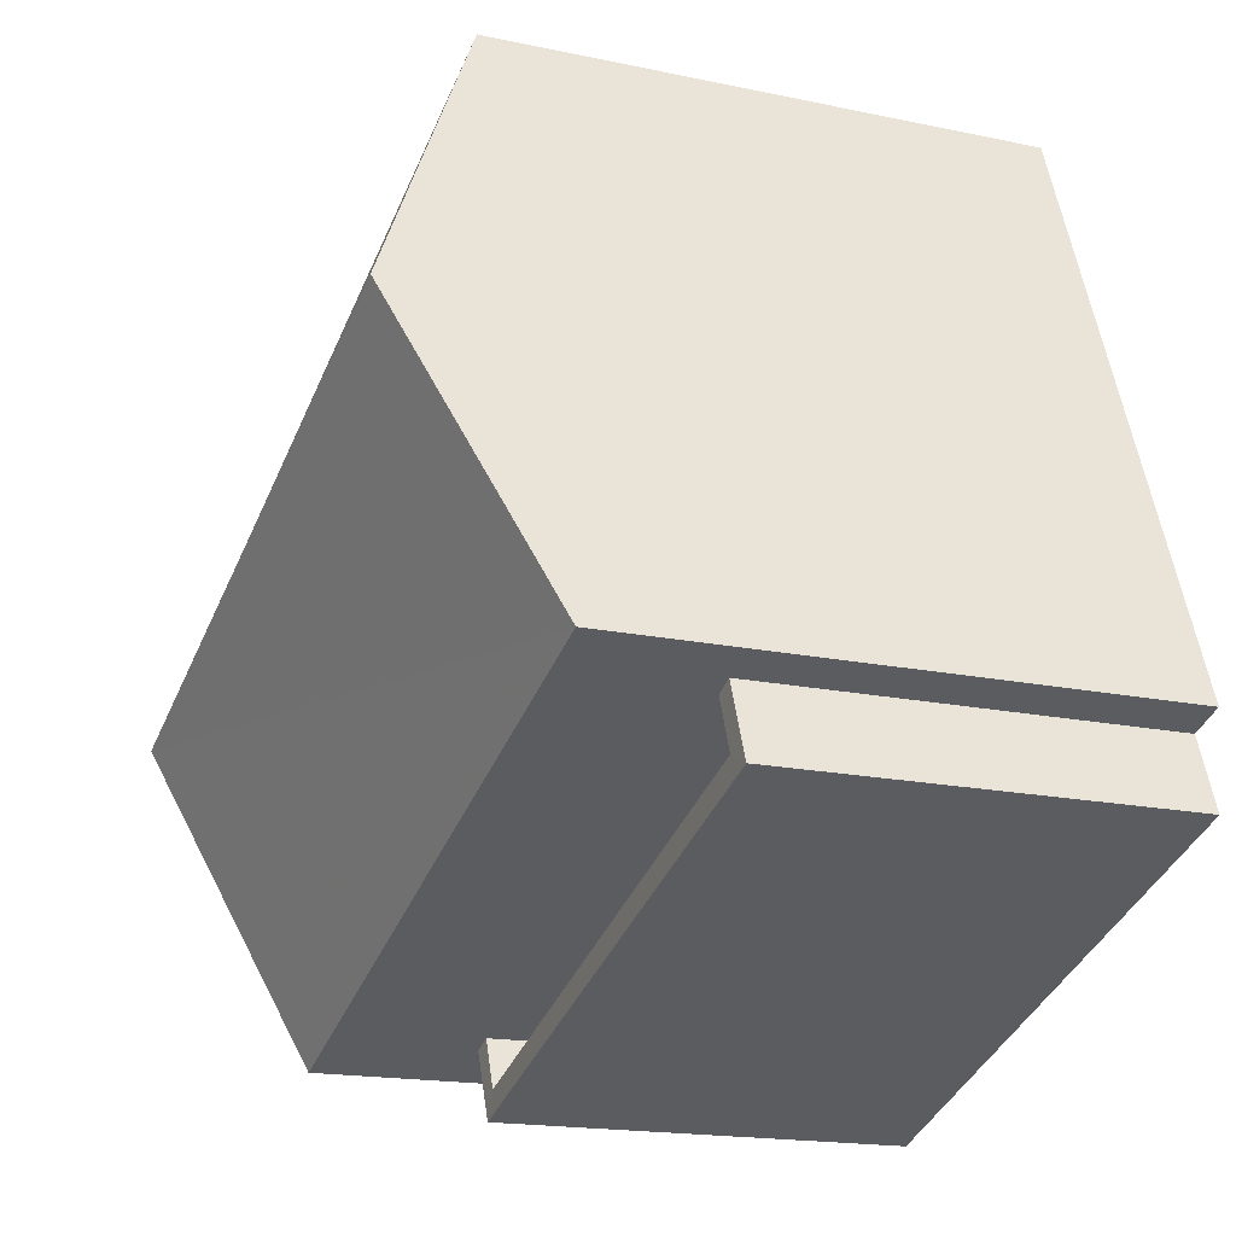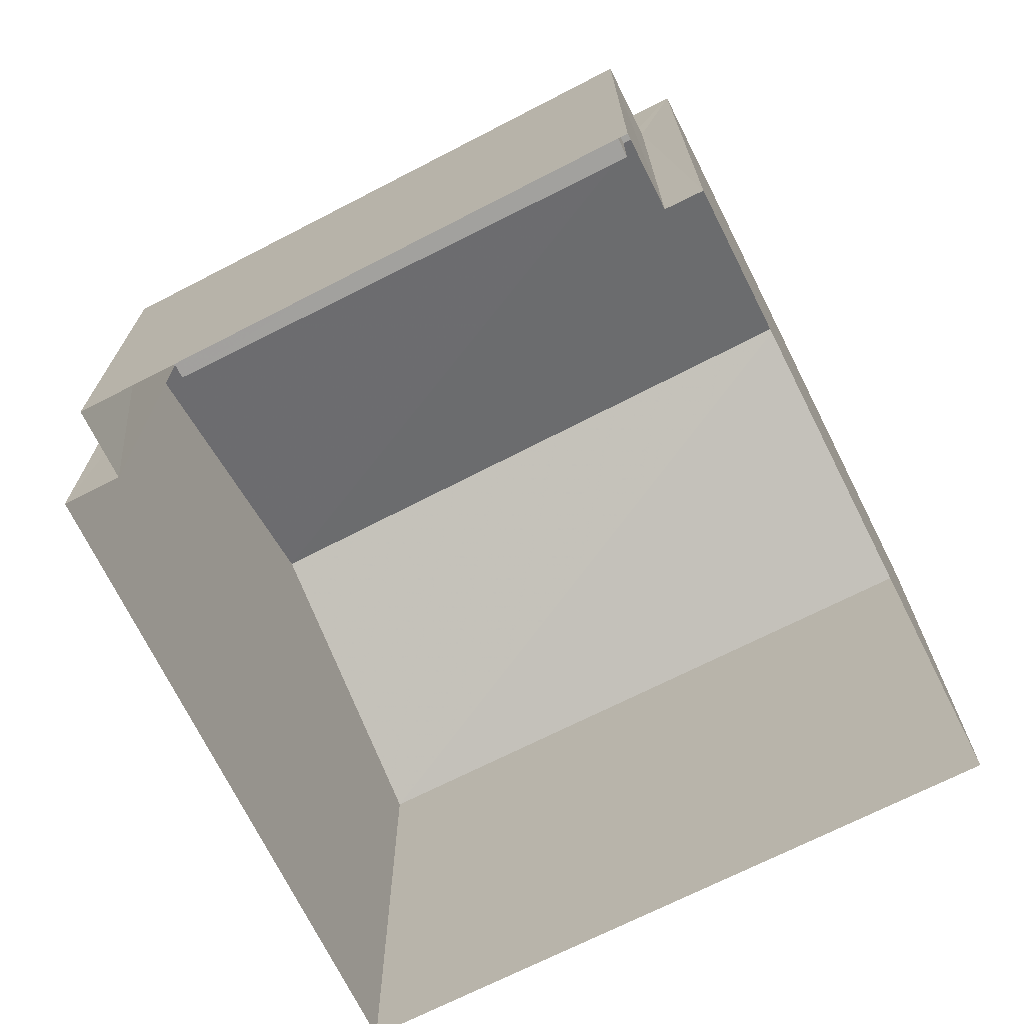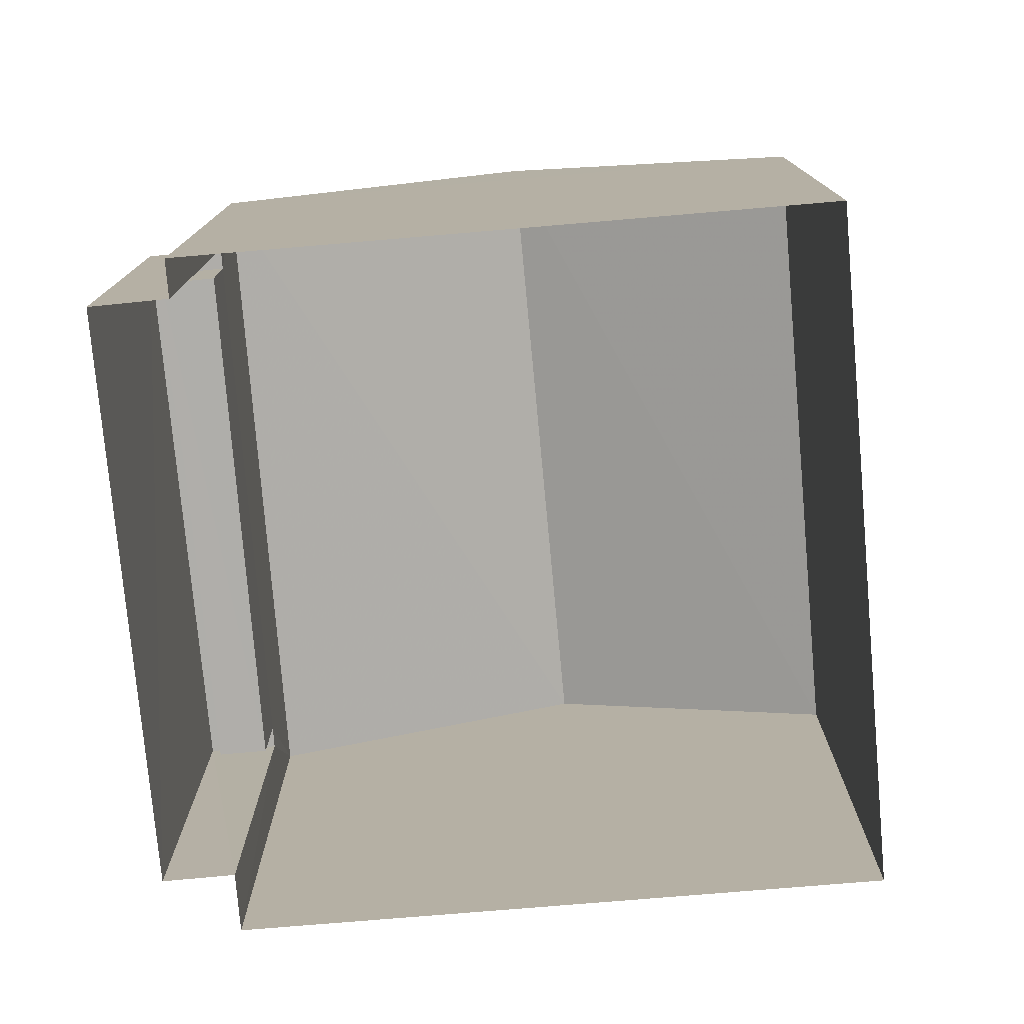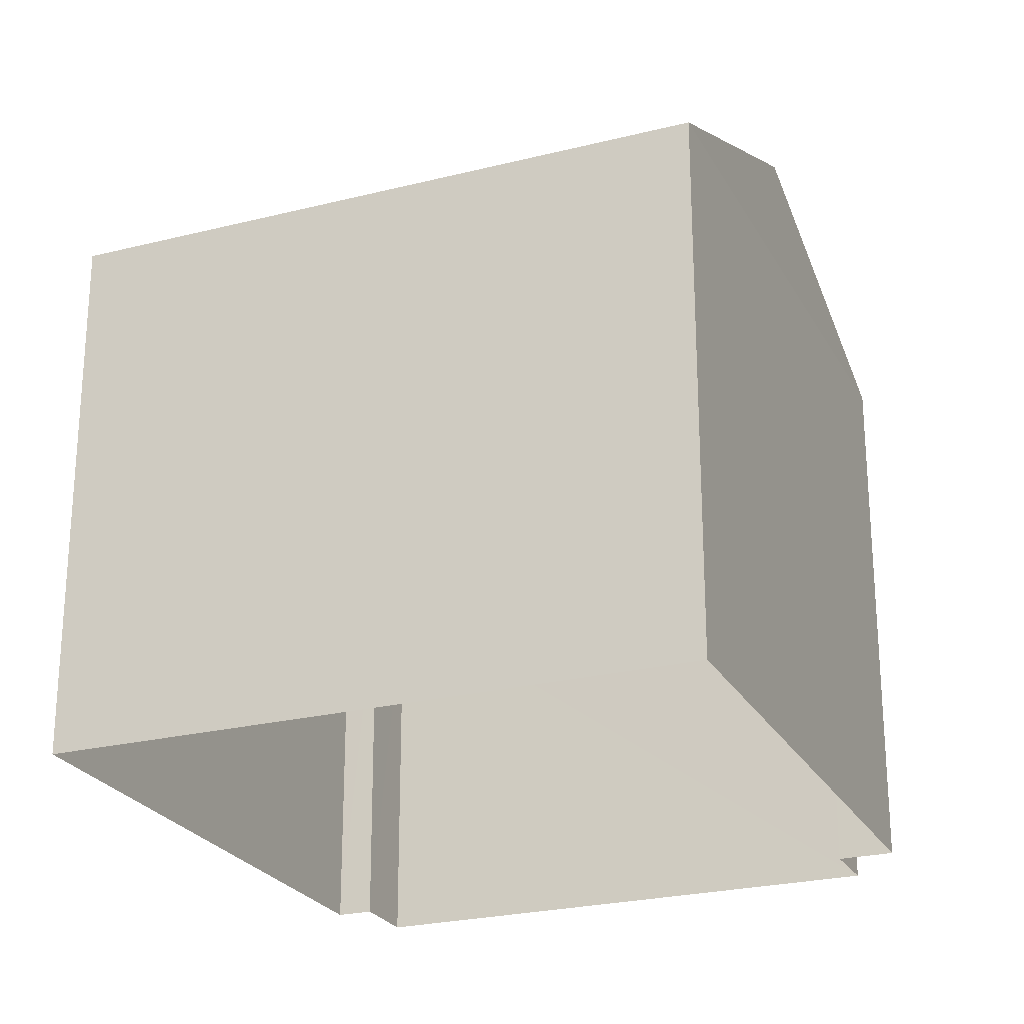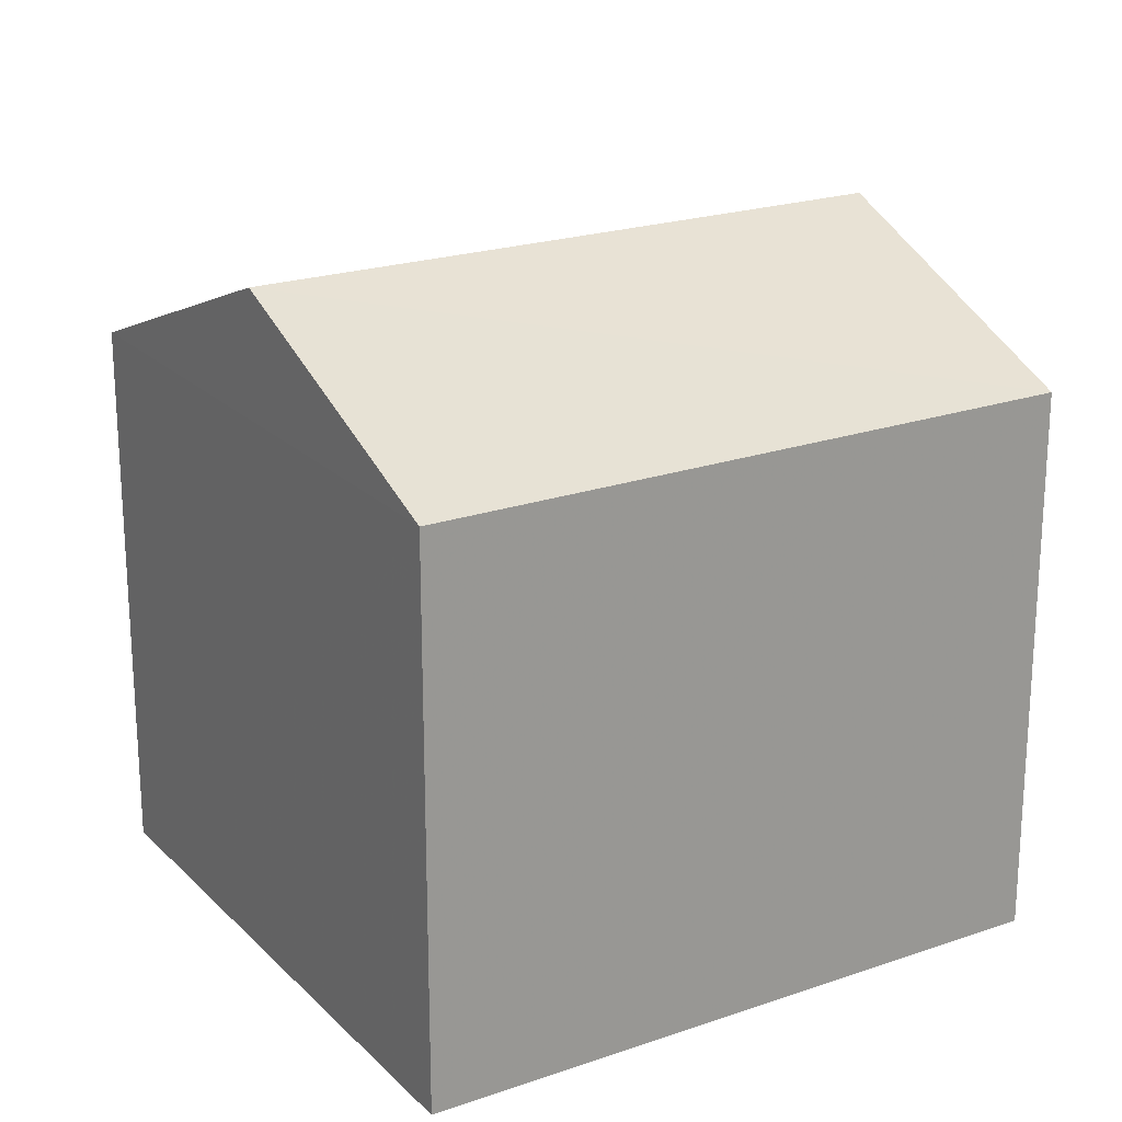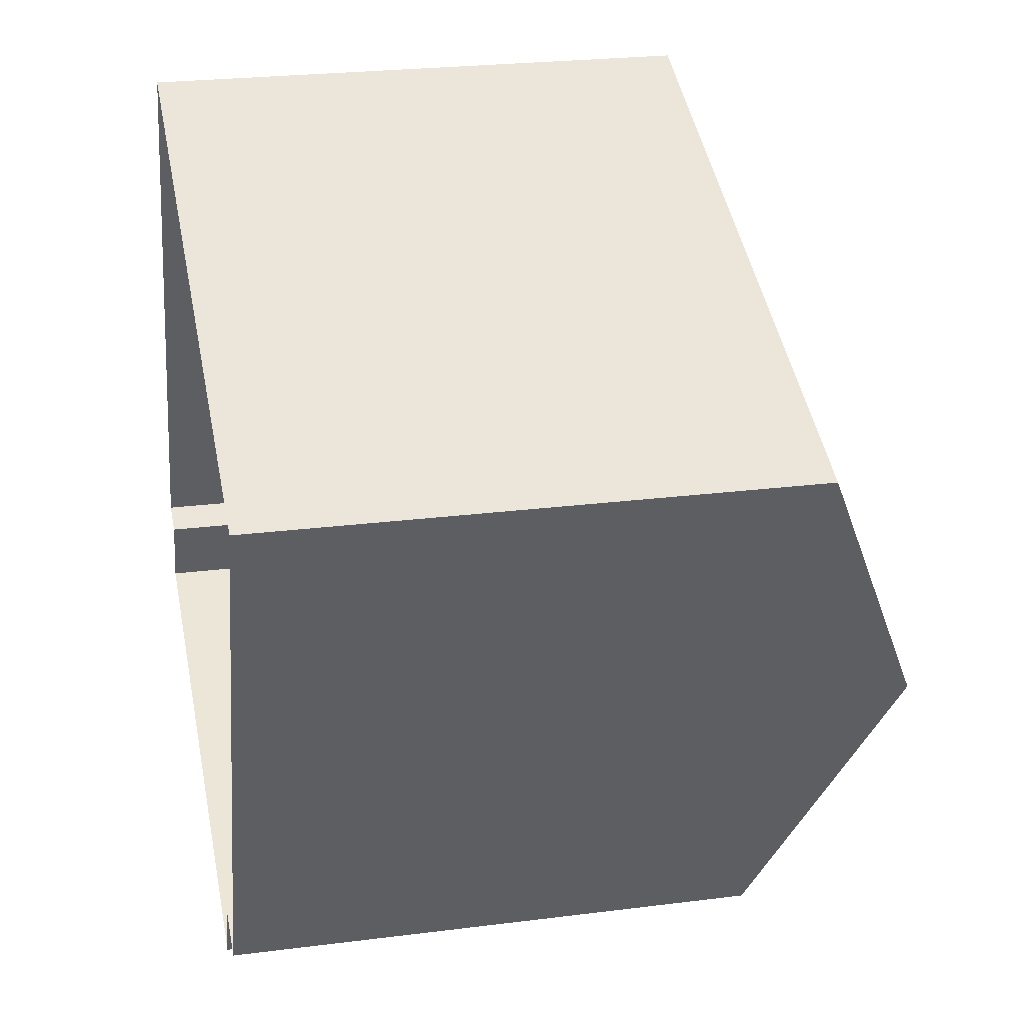
<metadata>
{"format":"obj","ext":"obj","renderer":"f3d","projection":"perspective","resolution":1024,"background":"white","views":[{"elev":-17.0,"azim":66.9,"up":"+Y"},{"elev":-71.9,"azim":47.8,"up":"+Z"},{"elev":-77.6,"azim":116.0,"up":"+Z"},{"elev":-24.4,"azim":-136.4,"up":"+Z"},{"elev":21.6,"azim":169.6,"up":"+Z"},{"elev":24.5,"azim":-101.8,"up":"+Y"}]}
</metadata>
<code>
v -8.848e+04 -1.006e+05 2.387
v -8.849e+04 -1.006e+05 2.387
v -8.849e+04 -1.006e+05 2.387
v -8.848e+04 -1.006e+05 2.386
v -8.848e+04 -1.006e+05 2.386
v -8.848e+04 -1.006e+05 2.385
v -8.849e+04 -1.006e+05 2.387
v -8.849e+04 -1.006e+05 2.385
v -8.849e+04 -1.006e+05 6.315
v -8.848e+04 -1.006e+05 6.315
v -8.848e+04 -1.006e+05 6.314
v -8.848e+04 -1.006e+05 6.314
v -8.849e+04 -1.006e+05 7.315
v -8.849e+04 -1.006e+05 7.315
v -8.848e+04 -1.006e+05 7.315
v -8.849e+04 -1.006e+05 7.315
v -8.848e+04 -1.006e+05 7.314
v -8.848e+04 -1.006e+05 7.314
v -8.848e+04 -1.006e+05 7.314
v -8.848e+04 -1.006e+05 7.315
v -8.849e+04 -1.006e+05 8.978
v -8.848e+04 -1.006e+05 10.47
v -8.848e+04 -1.006e+05 8.978
v -8.849e+04 -1.006e+05 10.47
v -8.848e+04 -1.006e+05 8.979
v -8.849e+04 -1.006e+05 8.98
f 1 2 3
f 4 5 6
f 5 1 3
f 3 7 8
f 6 3 8
f 5 3 6
f 9 10 11
f 12 9 11
f 13 14 15
f 14 16 15
f 17 18 19
f 15 16 20
f 18 15 20
f 19 18 20
f 21 22 23
f 24 22 21
f 22 24 25
f 25 24 26
f 17 11 18
f 17 12 11
f 15 11 10
f 15 18 11
f 13 15 10
f 9 13 10
f 20 2 1
f 20 16 2
f 3 2 16
f 14 3 16
f 5 20 1
f 5 19 20
f 5 4 19
f 4 25 19
f 3 14 7
f 13 25 26
f 9 12 13
f 7 14 26
f 19 25 17
f 12 17 13
f 14 13 26
f 17 25 13
f 24 21 26
f 22 25 23
f 23 25 4
f 6 23 4
f 21 8 7
f 26 21 7
f 23 6 8
f 21 23 8

</code>
